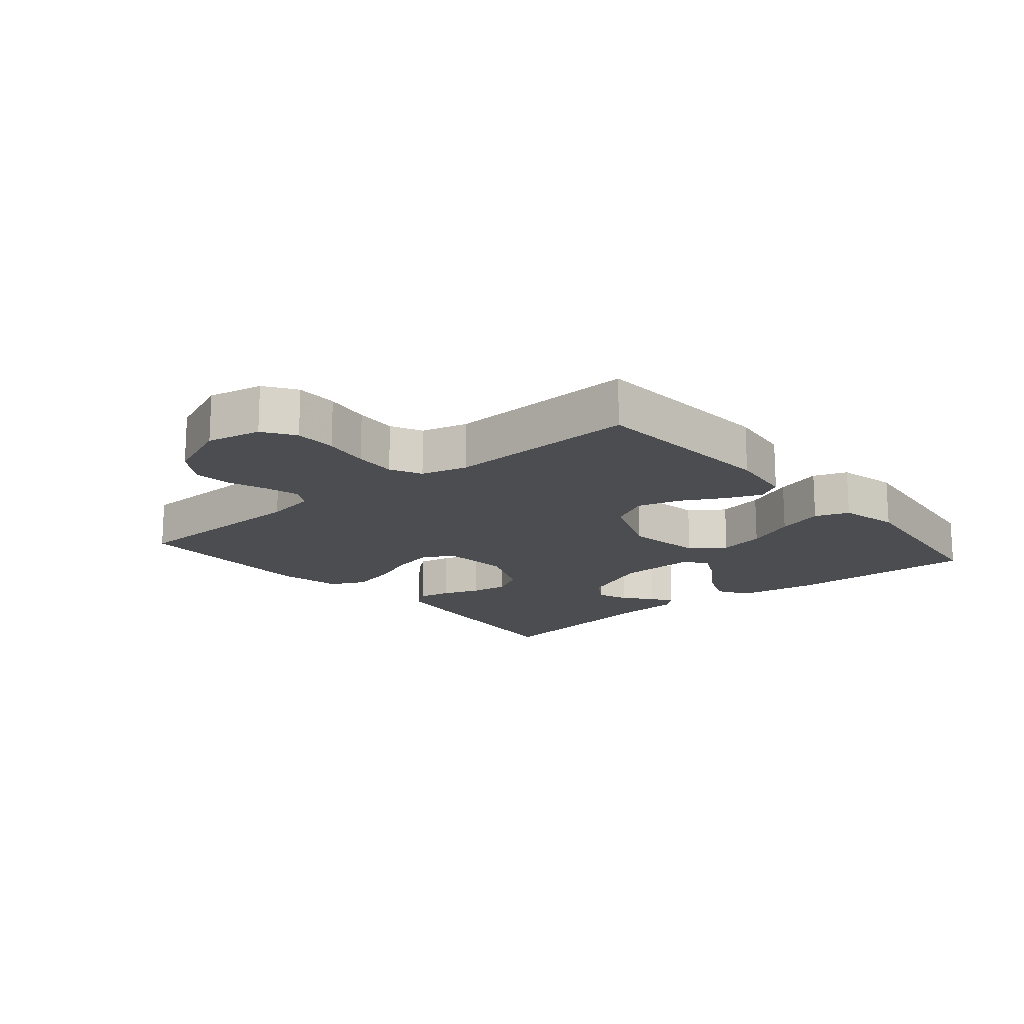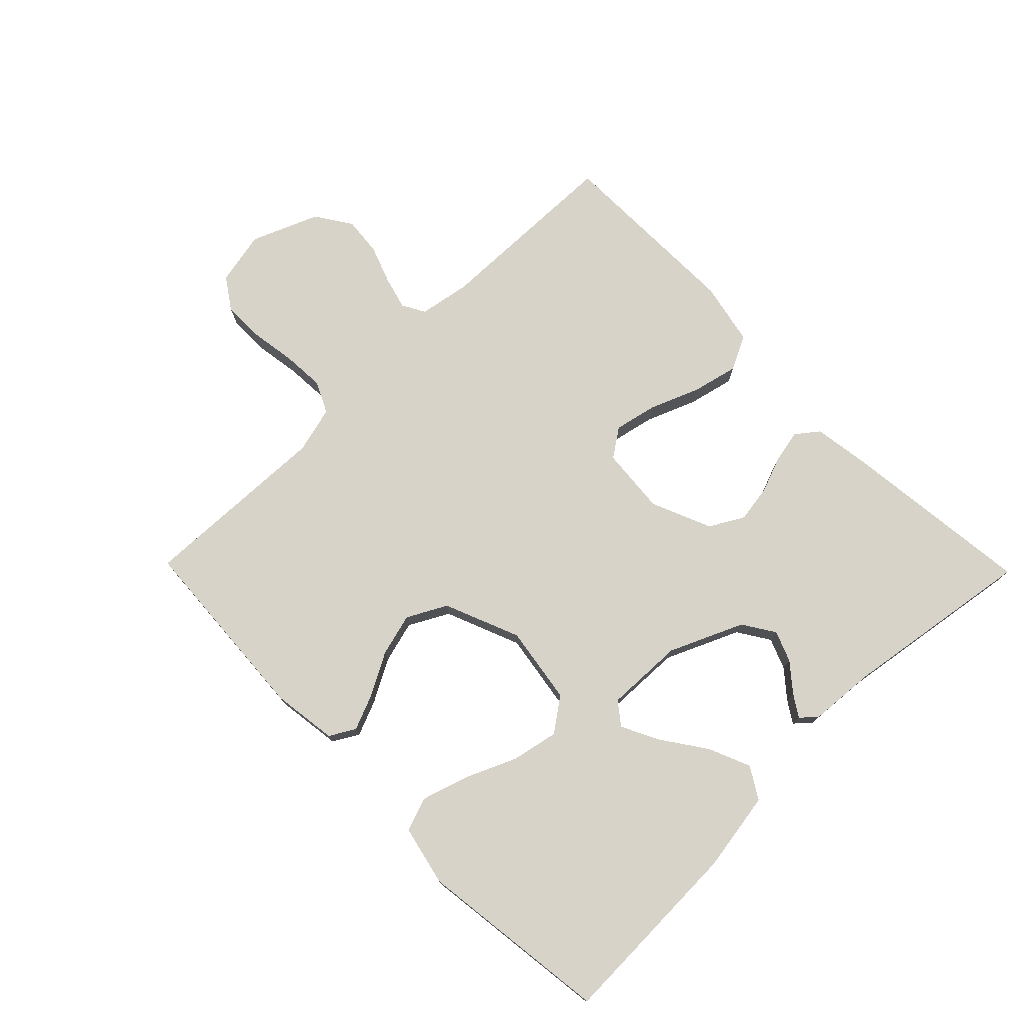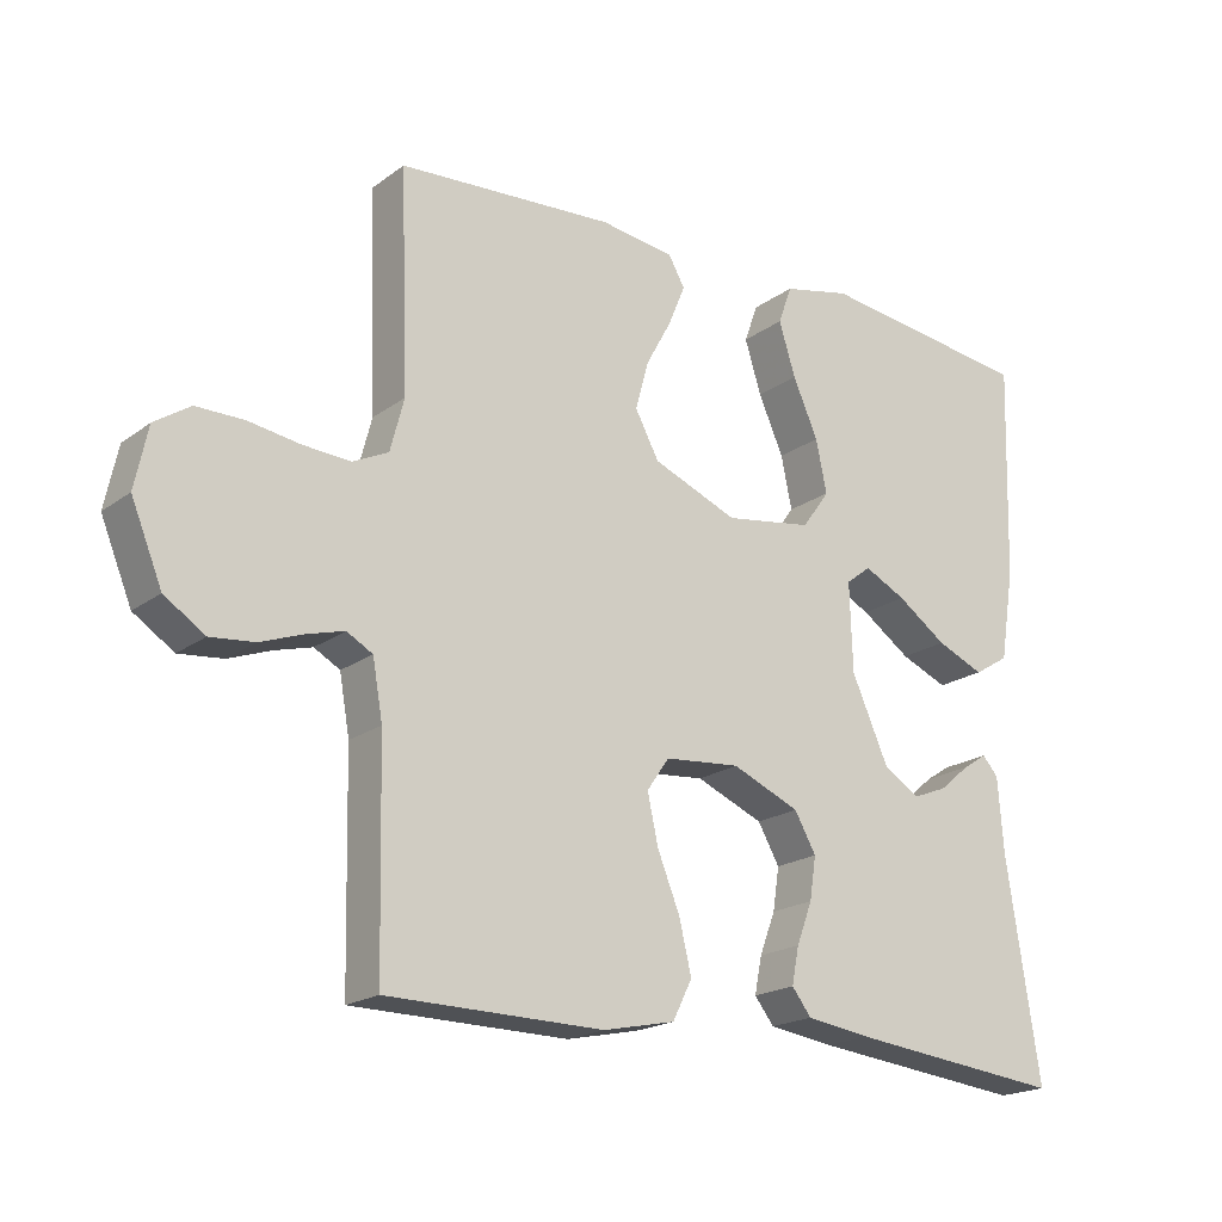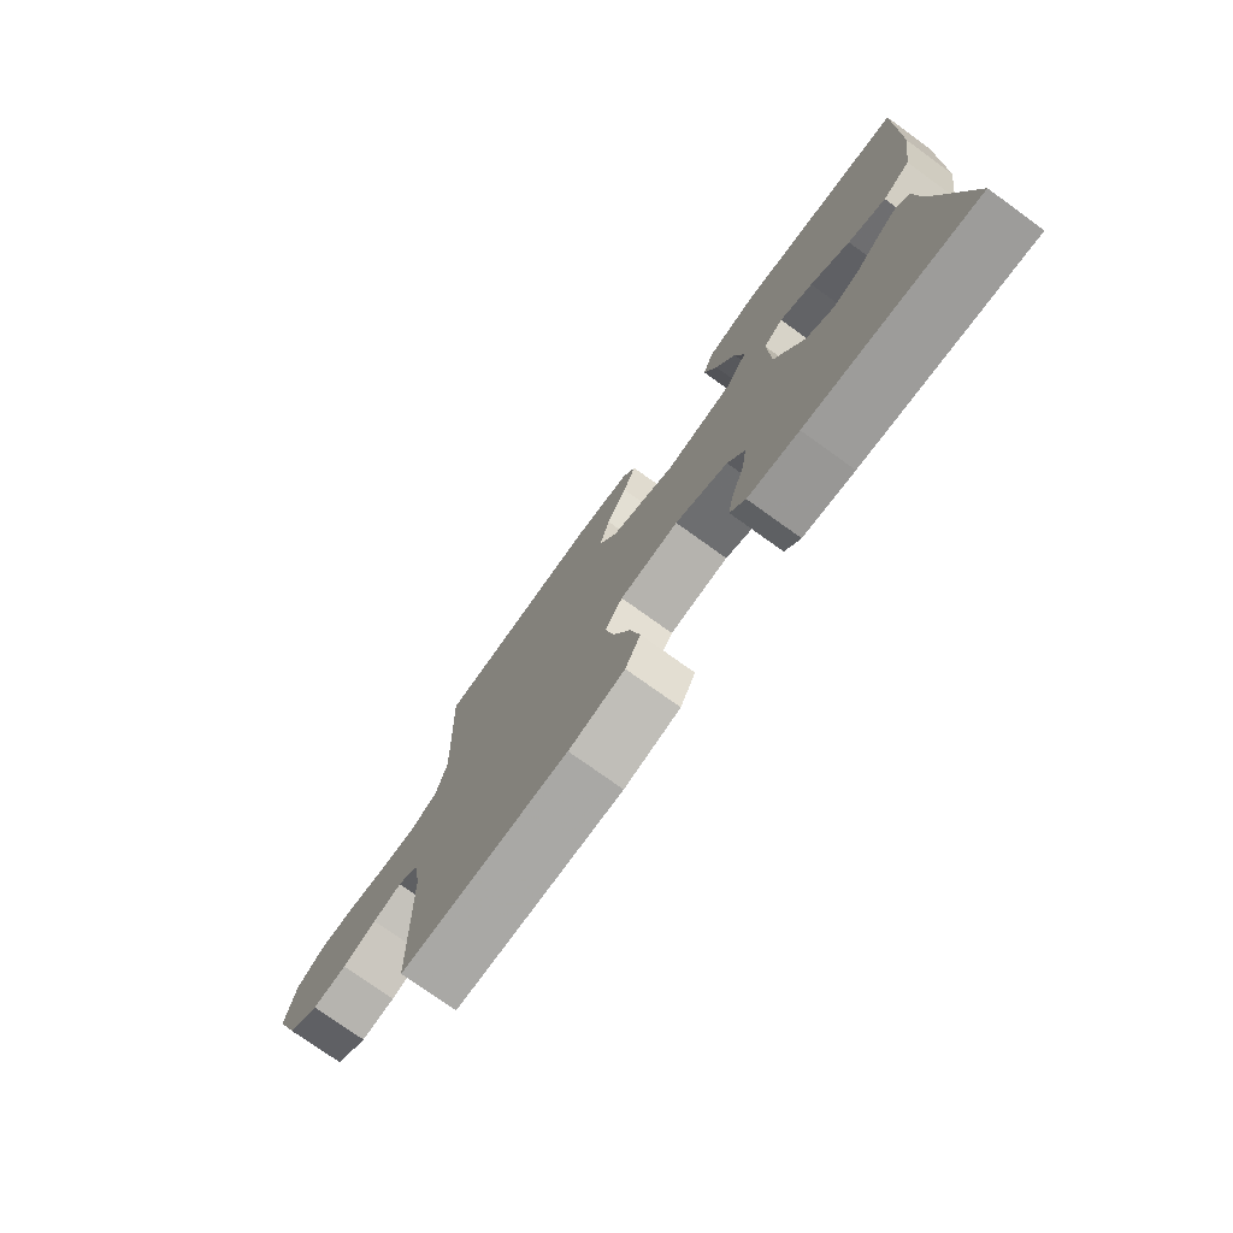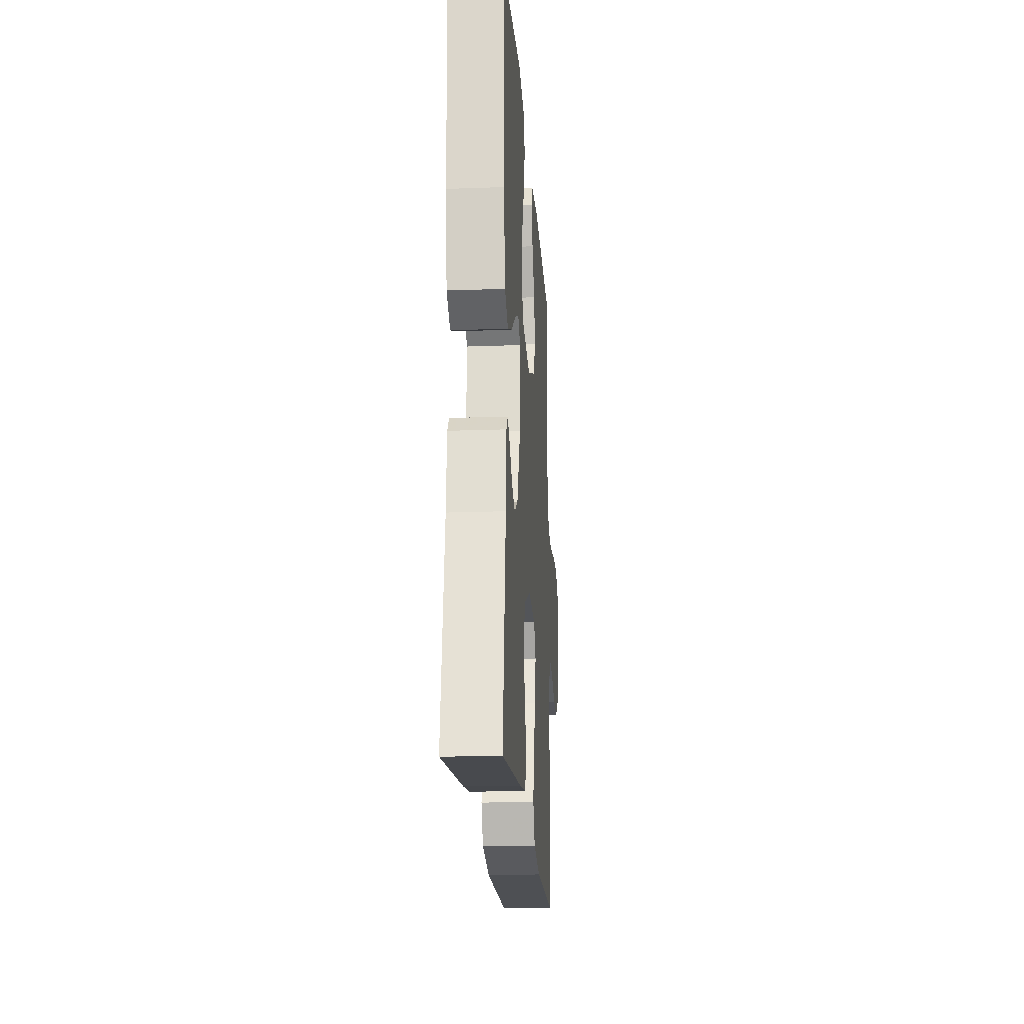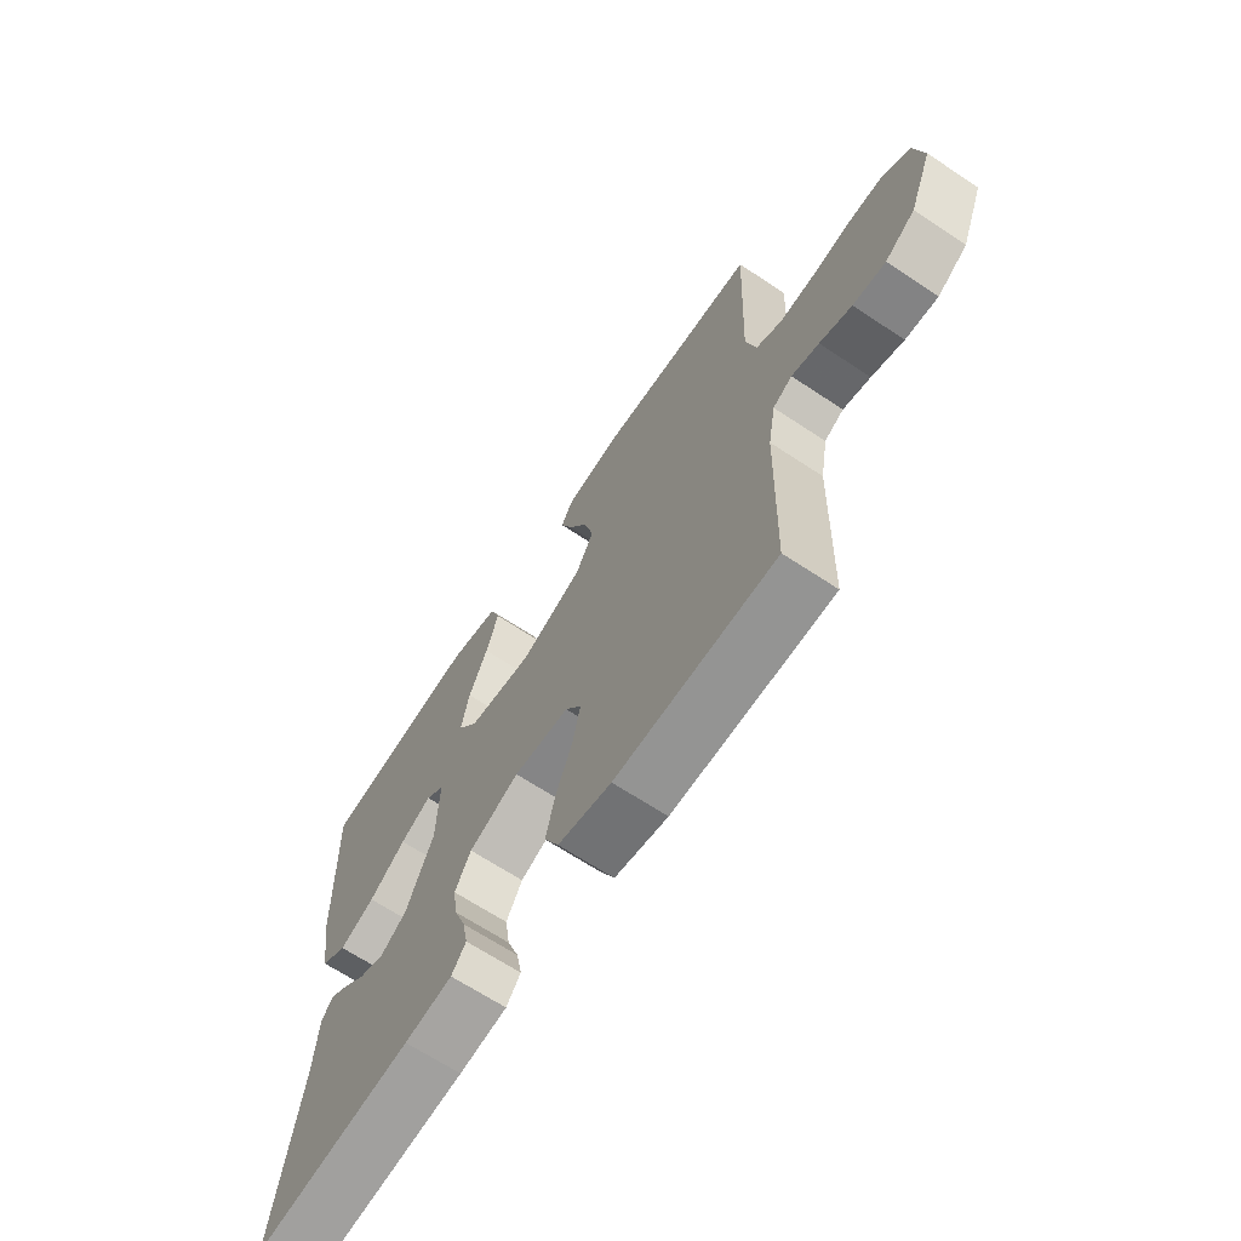
<metadata>
{"format":"obj","ext":"obj","renderer":"f3d","projection":"perspective","resolution":1024,"background":"white","views":[{"elev":-16.1,"azim":-49.8,"up":"+Y"},{"elev":75.8,"azim":45.6,"up":"+Y"},{"elev":-19.5,"azim":-36.9,"up":"+Z"},{"elev":-75.7,"azim":54.3,"up":"+Z"},{"elev":-19.4,"azim":93.9,"up":"+Z"},{"elev":-66.3,"azim":-123.7,"up":"+Z"}]}
</metadata>
<code>
v 0.5 0.07 -0.5
v 0.2 0.07 -0.467
v 0.11 0.07 -0.454
v 0.083 0.07 -0.419
v 0.093 0.07 -0.368
v 0.115 0.07 -0.31
v 0.124 0.07 -0.251
v 0.094 0.07 -0.198
v 0 0.07 -0.158
v -0.105 0.07 -0.167
v -0.136 0.07 -0.212
v -0.121 0.07 -0.28
v -0.09 0.07 -0.357
v -0.073 0.07 -0.429
v -0.1 0.07 -0.483
v -0.2 0.07 -0.504
v -0.5 0.07 -0.5
v -0.507 0.07 -0.2
v -0.521 0.07 -0.12
v -0.557 0.07 -0.1
v -0.608 0.07 -0.114
v -0.668 0.07 -0.136
v -0.729 0.07 -0.142
v -0.785 0.07 -0.105
v -0.828 0.07 0
v -0.81 0.07 0.085
v -0.761 0.07 0.118
v -0.695 0.07 0.118
v -0.623 0.07 0.107
v -0.557 0.07 0.103
v -0.508 0.07 0.127
v -0.489 0.07 0.2
v -0.5 0.07 0.5
v -0.2 0.07 0.519
v -0.097 0.07 0.505
v -0.074 0.07 0.465
v -0.097 0.07 0.409
v -0.133 0.07 0.343
v -0.151 0.07 0.276
v -0.118 0.07 0.214
v 0 0.07 0.166
v 0.122 0.07 0.185
v 0.16 0.07 0.238
v 0.145 0.07 0.311
v 0.11 0.07 0.39
v 0.087 0.07 0.464
v 0.106 0.07 0.517
v 0.2 0.07 0.538
v 0.5 0.07 0.5
v 0.491 0.07 0.2
v 0.471 0.07 0.075
v 0.422 0.07 0.045
v 0.356 0.07 0.073
v 0.287 0.07 0.121
v 0.229 0.07 0.15
v 0.194 0.07 0.123
v 0.198 0.07 0
v 0.249 0.07 -0.115
v 0.299 0.07 -0.147
v 0.347 0.07 -0.128
v 0.39 0.07 -0.092
v 0.424 0.07 -0.07
v 0.446 0.07 -0.095
v 0.454 0.07 -0.2
v 0.5 0 -0.5
v 0.2 0 -0.467
v 0.11 0 -0.454
v 0.083 0 -0.419
v 0.093 0 -0.368
v 0.115 0 -0.31
v 0.124 0 -0.251
v 0.094 0 -0.198
v 0 0 -0.158
v -0.105 0 -0.167
v -0.136 0 -0.212
v -0.121 0 -0.28
v -0.09 0 -0.357
v -0.073 0 -0.429
v -0.1 0 -0.483
v -0.2 0 -0.504
v -0.5 0 -0.5
v -0.507 0 -0.2
v -0.521 0 -0.12
v -0.557 0 -0.1
v -0.608 0 -0.114
v -0.668 0 -0.136
v -0.729 0 -0.142
v -0.785 0 -0.105
v -0.828 0 0
v -0.81 0 0.085
v -0.761 0 0.118
v -0.695 0 0.118
v -0.623 0 0.107
v -0.557 0 0.103
v -0.508 0 0.127
v -0.489 0 0.2
v -0.5 0 0.5
v -0.2 0 0.519
v -0.097 0 0.505
v -0.074 0 0.465
v -0.097 0 0.409
v -0.133 0 0.343
v -0.151 0 0.276
v -0.118 0 0.214
v 0 0 0.166
v 0.122 0 0.185
v 0.16 0 0.238
v 0.145 0 0.311
v 0.11 0 0.39
v 0.087 0 0.464
v 0.106 0 0.517
v 0.2 0 0.538
v 0.5 0 0.5
v 0.491 0 0.2
v 0.471 0 0.075
v 0.422 0 0.045
v 0.356 0 0.073
v 0.287 0 0.121
v 0.229 0 0.15
v 0.194 0 0.123
v 0.198 0 0
v 0.249 0 -0.115
v 0.299 0 -0.147
v 0.347 0 -0.128
v 0.39 0 -0.092
v 0.424 0 -0.07
v 0.446 0 -0.095
v 0.454 0 -0.2
f 62 63 64
f 61 62 64
f 60 61 64
f 4 5 6
f 3 4 6
f 2 3 6
f 1 2 6
f 64 1 6
f 60 64 6
f 59 60 6
f 58 59 6 7
f 57 58 7 8
f 56 57 8 9
f 52 53 54
f 51 52 54
f 50 51 54
f 49 50 54
f 48 49 54
f 47 48 54
f 46 47 54
f 45 46 54
f 44 45 54
f 43 44 54 55
f 42 43 55 56
f 36 37 38
f 35 36 38
f 34 35 38
f 33 34 38
f 32 33 38
f 31 32 38 39
f 30 31 39 40
f 27 28 29
f 26 27 29
f 25 26 29
f 24 25 29
f 23 24 29
f 22 23 29
f 21 22 29
f 20 21 29 30
f 30 40 41
f 20 30 41
f 19 20 41
f 16 17 18
f 15 16 18
f 14 15 18
f 13 14 18
f 12 13 18
f 11 12 18 19
f 56 9 10
f 42 56 10
f 41 42 10
f 19 41 10
f 10 11 19
f 128 127 126
f 128 126 125
f 128 125 124
f 70 69 68
f 70 68 67
f 70 67 66
f 70 66 65
f 70 65 128
f 70 128 124
f 70 124 123
f 71 70 123 122
f 72 71 122 121
f 73 72 121 120
f 118 117 116
f 118 116 115
f 118 115 114
f 118 114 113
f 118 113 112
f 118 112 111
f 118 111 110
f 118 110 109
f 118 109 108
f 119 118 108 107
f 120 119 107 106
f 102 101 100
f 102 100 99
f 102 99 98
f 102 98 97
f 102 97 96
f 103 102 96 95
f 104 103 95 94
f 93 92 91
f 93 91 90
f 93 90 89
f 93 89 88
f 93 88 87
f 93 87 86
f 93 86 85
f 94 93 85 84
f 105 104 94
f 105 94 84
f 105 84 83
f 82 81 80
f 82 80 79
f 82 79 78
f 82 78 77
f 82 77 76
f 83 82 76 75
f 74 73 120
f 74 120 106
f 74 106 105
f 74 105 83
f 83 75 74
f 1 65 66 2
f 2 66 67 3
f 3 67 68 4
f 4 68 69 5
f 5 69 70 6
f 6 70 71 7
f 7 71 72 8
f 8 72 73 9
f 9 73 74 10
f 10 74 75 11
f 11 75 76 12
f 12 76 77 13
f 13 77 78 14
f 14 78 79 15
f 15 79 80 16
f 16 80 81 17
f 17 81 82 18
f 18 82 83 19
f 19 83 84 20
f 20 84 85 21
f 21 85 86 22
f 22 86 87 23
f 23 87 88 24
f 24 88 89 25
f 25 89 90 26
f 26 90 91 27
f 27 91 92 28
f 28 92 93 29
f 29 93 94 30
f 30 94 95 31
f 31 95 96 32
f 32 96 97 33
f 33 97 98 34
f 34 98 99 35
f 35 99 100 36
f 36 100 101 37
f 37 101 102 38
f 38 102 103 39
f 39 103 104 40
f 40 104 105 41
f 41 105 106 42
f 42 106 107 43
f 43 107 108 44
f 44 108 109 45
f 45 109 110 46
f 46 110 111 47
f 47 111 112 48
f 48 112 113 49
f 49 113 114 50
f 50 114 115 51
f 51 115 116 52
f 52 116 117 53
f 53 117 118 54
f 54 118 119 55
f 55 119 120 56
f 56 120 121 57
f 57 121 122 58
f 58 122 123 59
f 59 123 124 60
f 60 124 125 61
f 61 125 126 62
f 62 126 127 63
f 63 127 128 64
f 64 128 65 1

</code>
